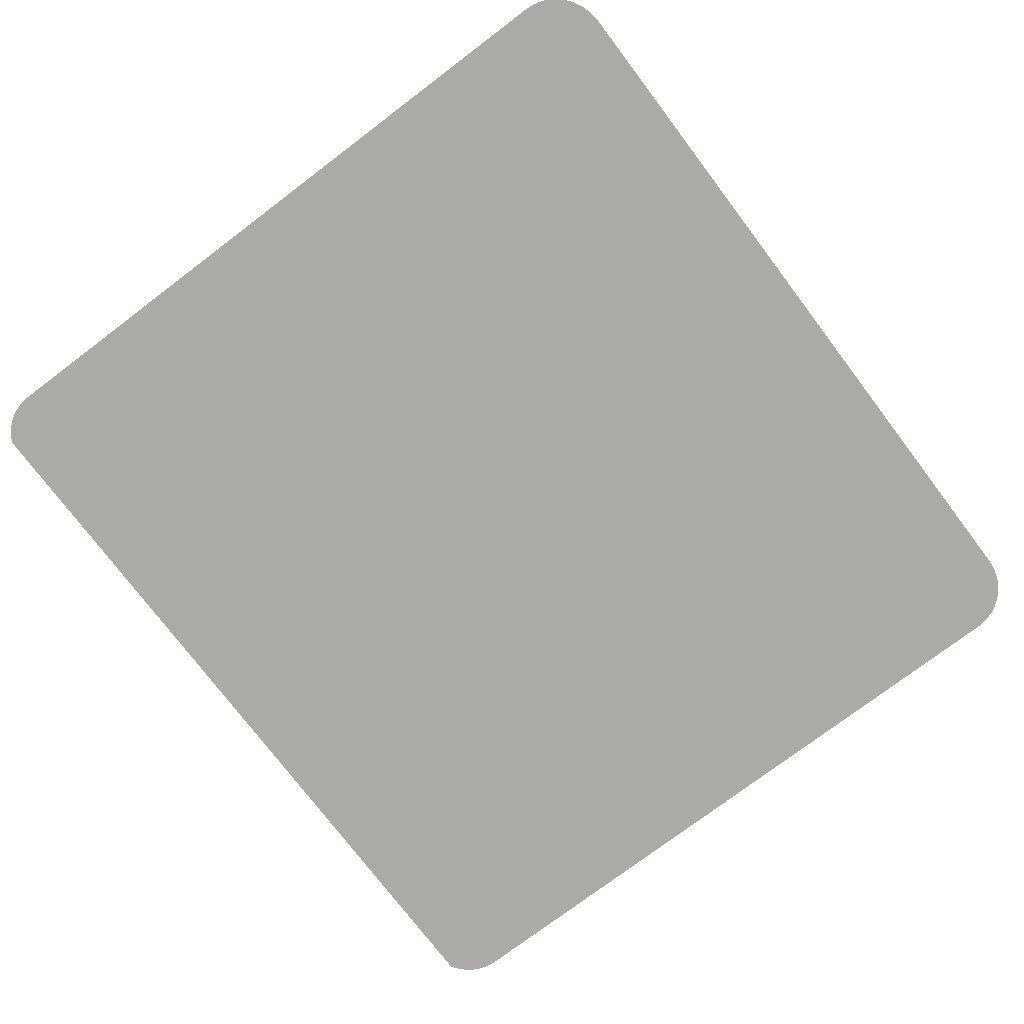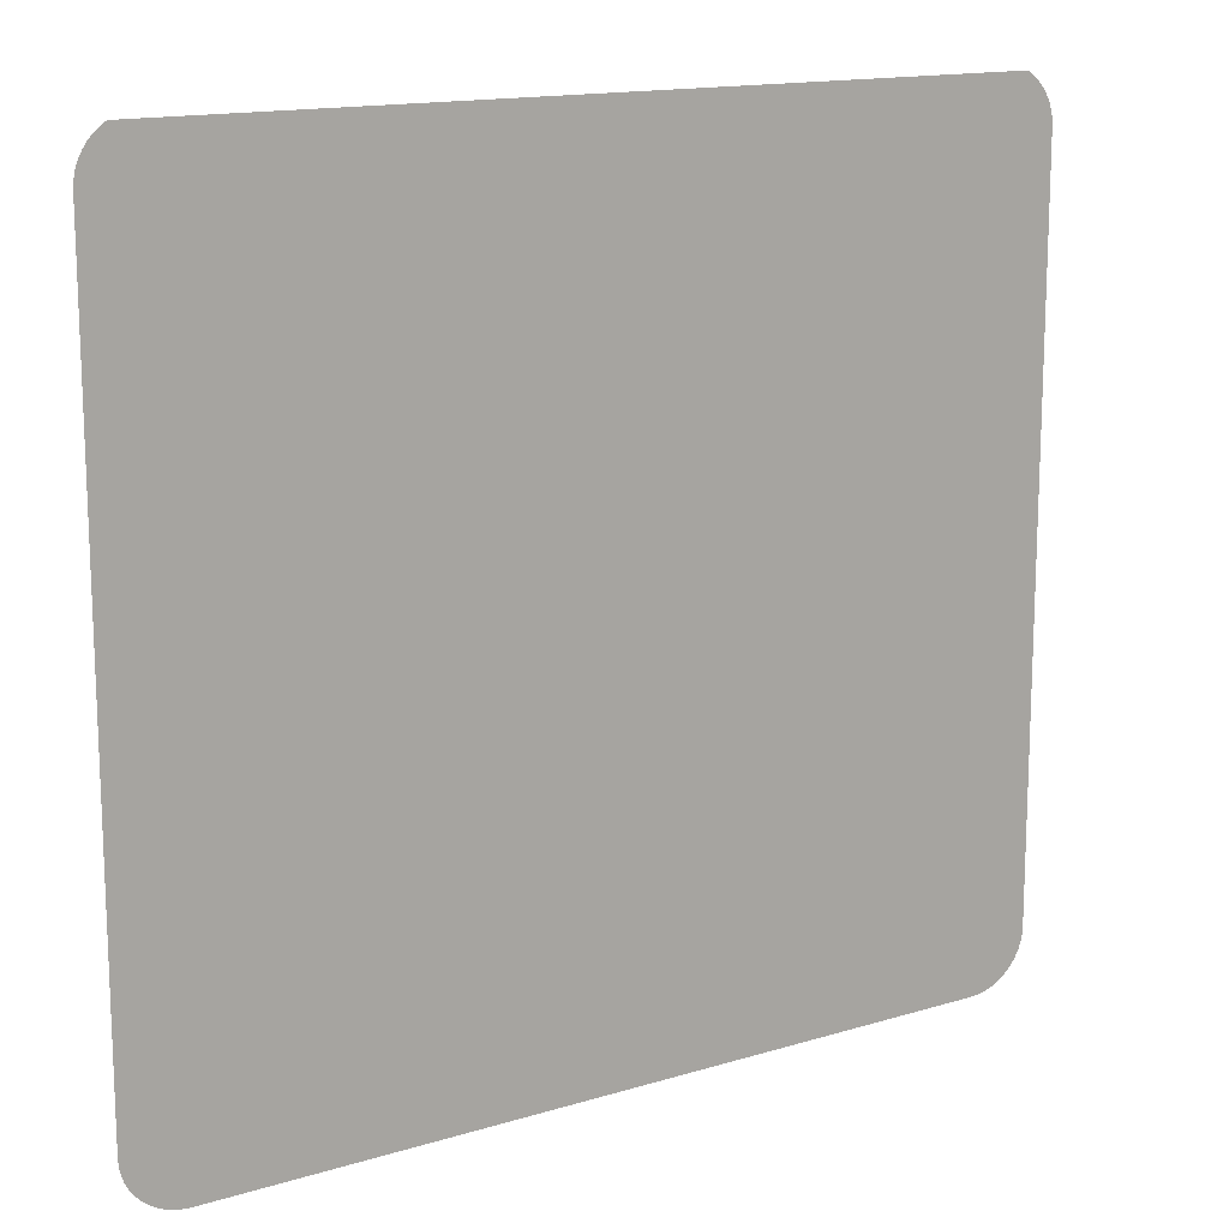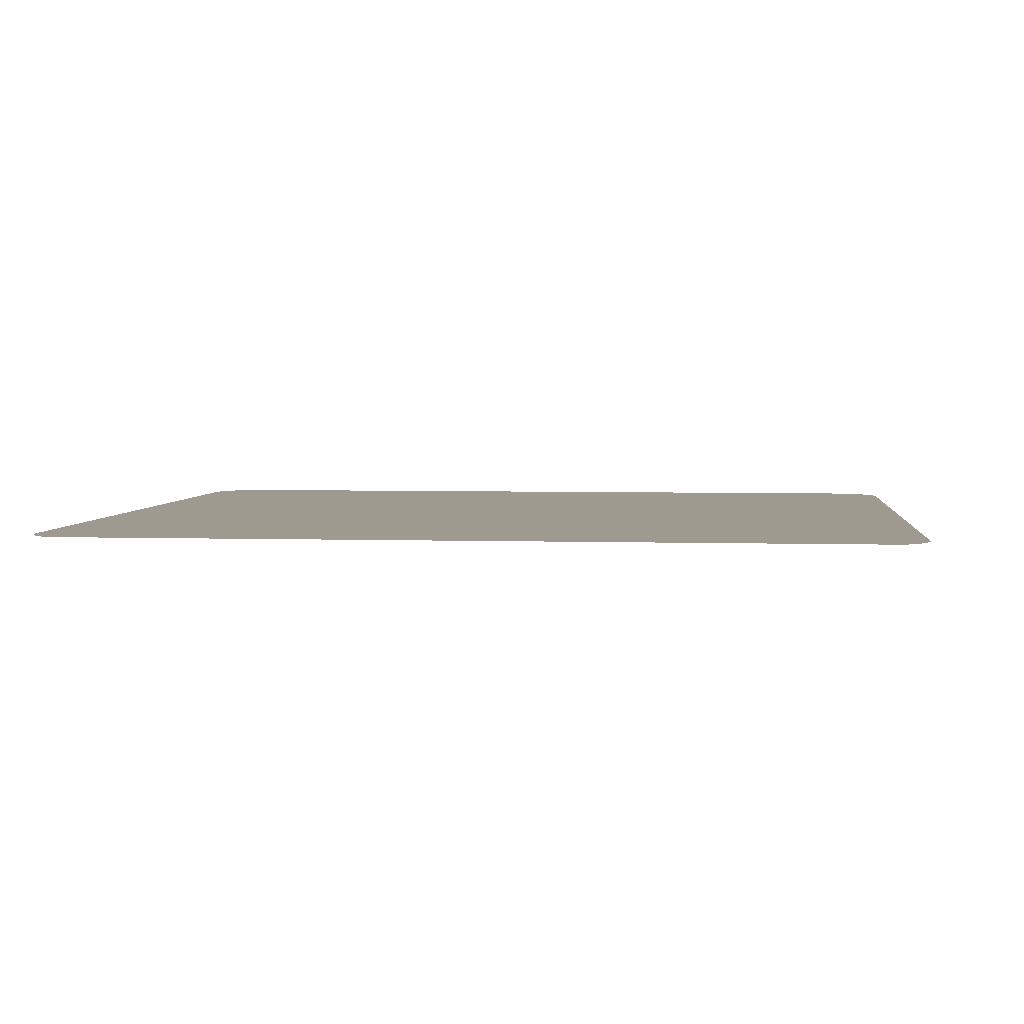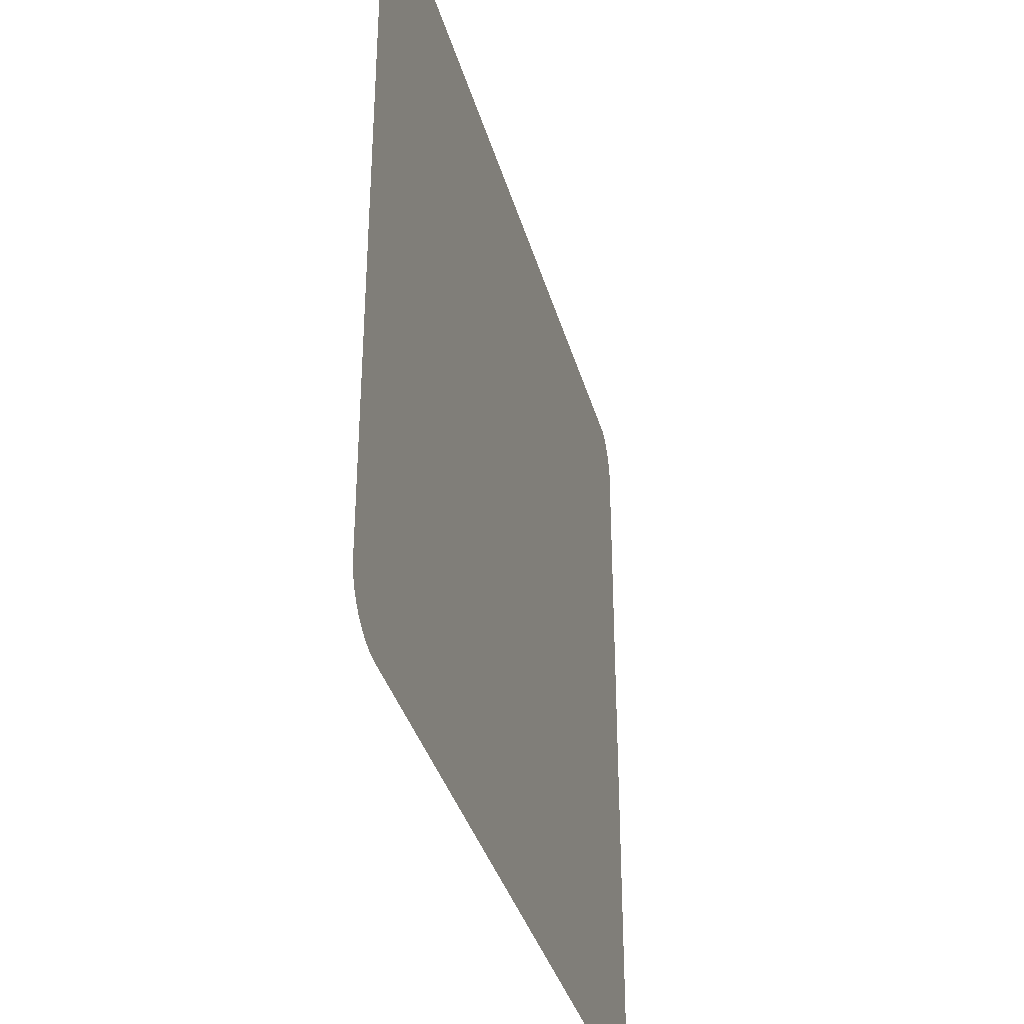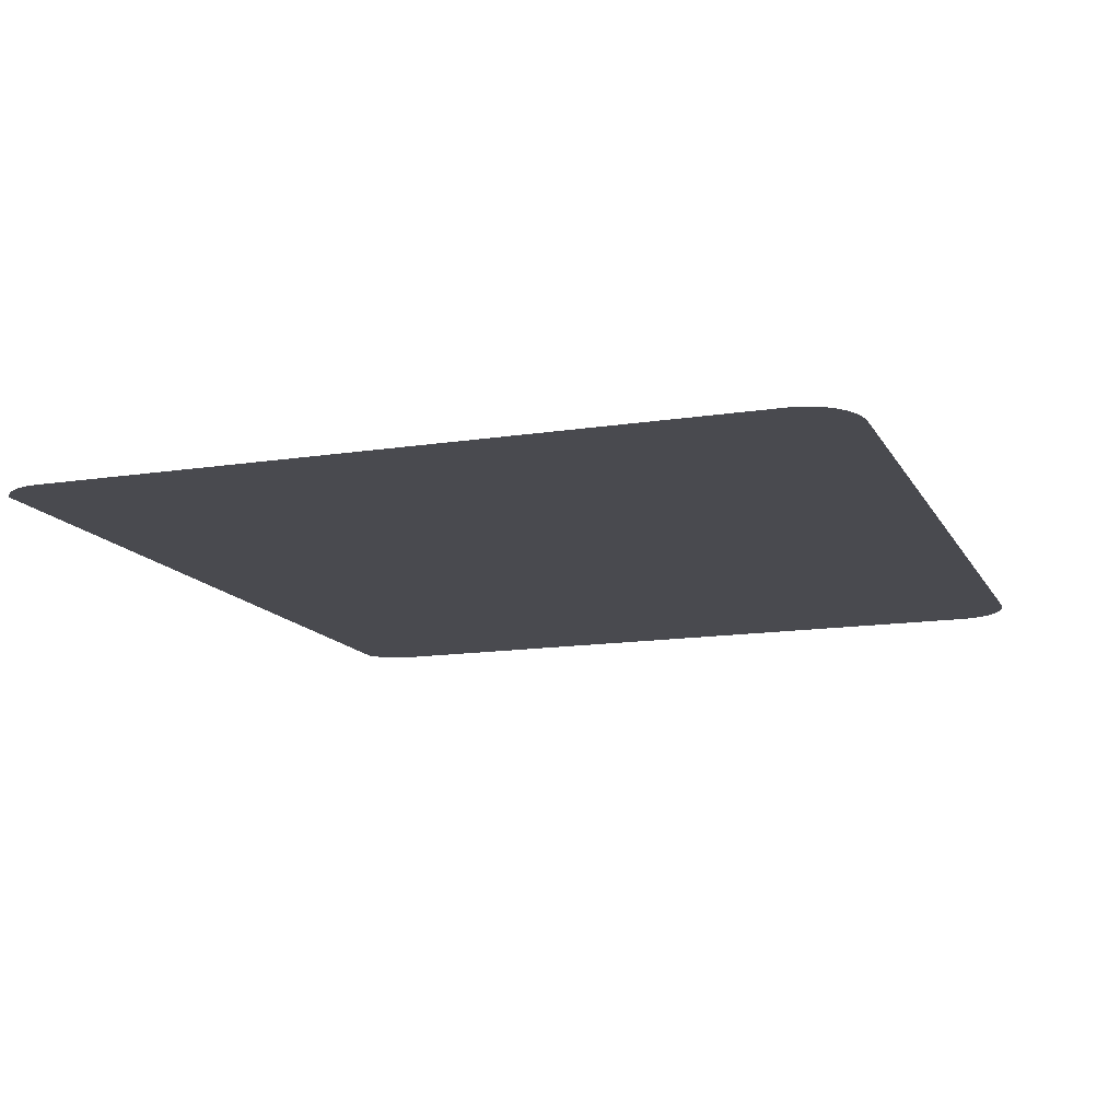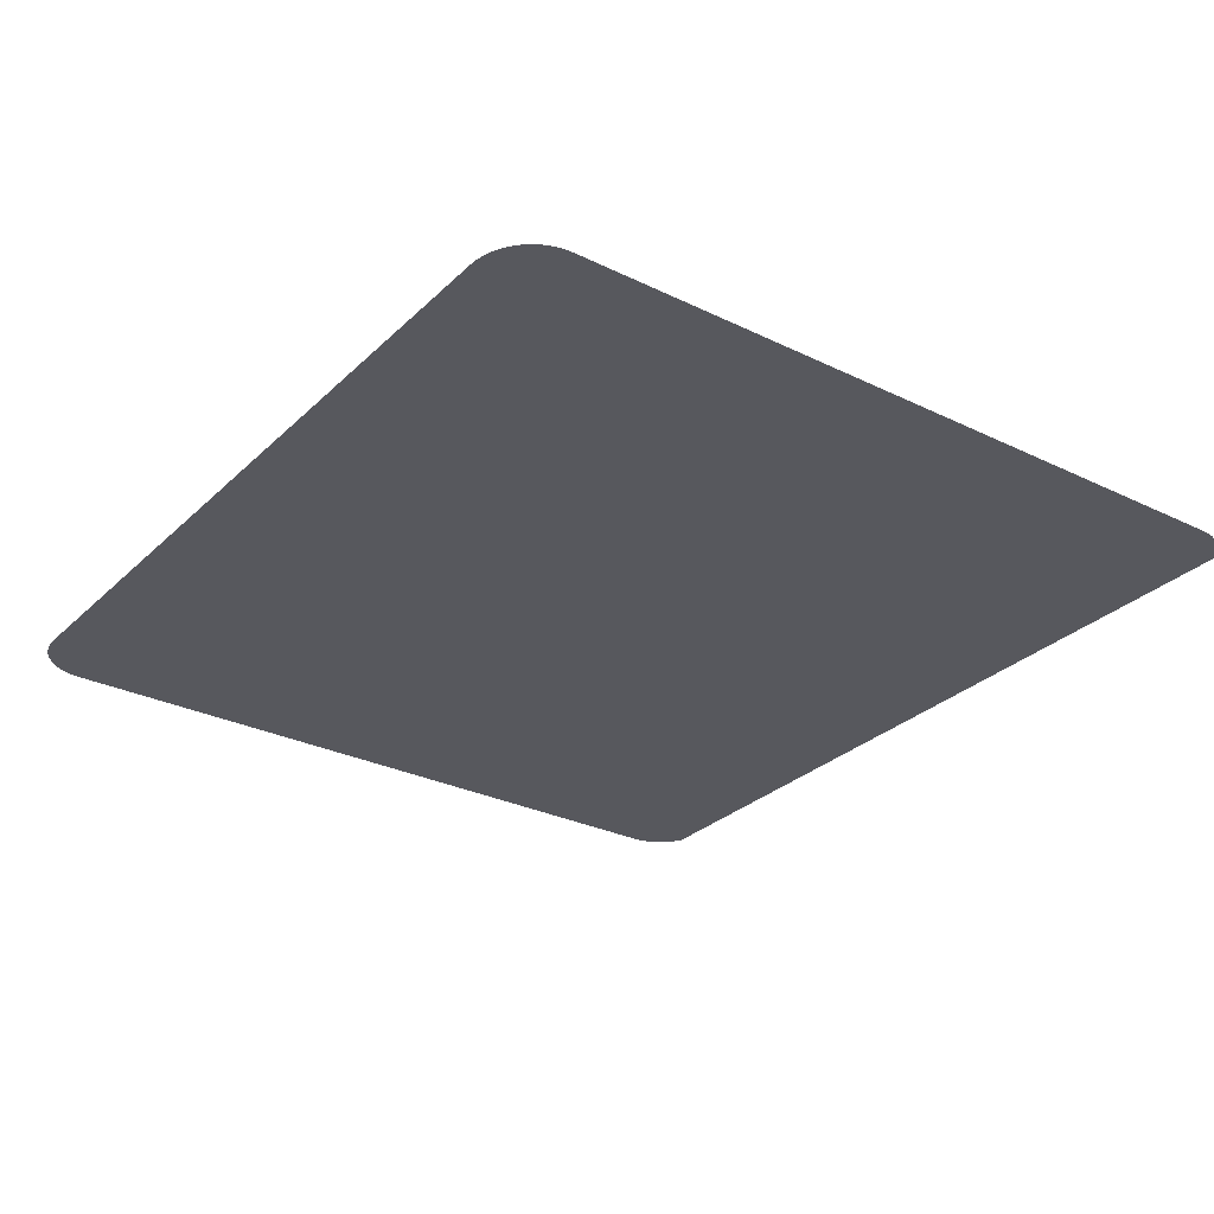
<metadata>
{"format":"obj","ext":"obj","renderer":"f3d","projection":"perspective","resolution":1024,"background":"white","views":[{"elev":-75.9,"azim":127.1,"up":"+Y"},{"elev":14.5,"azim":-33.5,"up":"+Z"},{"elev":3.9,"azim":6.1,"up":"+Y"},{"elev":-36.3,"azim":-74.9,"up":"+Z"},{"elev":-13.6,"azim":109.4,"up":"+Y"},{"elev":-28.9,"azim":-126.0,"up":"+Y"}]}
</metadata>
<code>
o #ID351
v -0.2803 0.006883 -0.02134
v -0.2499 0.006883 -0.02136
v -0.28 0.006883 -0.02136
v -0.2496 0.006883 -0.02134
v -0.2806 0.006883 -0.02128
v -0.2493 0.006883 -0.02128
v -0.2809 0.006883 -0.02119
v -0.249 0.006883 -0.02119
v -0.2812 0.006883 -0.02107
v -0.2487 0.006883 -0.02107
v -0.2814 0.006883 -0.02091
v -0.2485 0.006883 -0.02091
v -0.2816 0.006883 -0.02072
v -0.2482 0.006883 -0.02072
v -0.2818 0.006883 -0.02051
v -0.248 0.006883 -0.02051
v -0.282 0.006883 -0.02027
v -0.2479 0.006883 -0.02027
v -0.2821 0.006883 -0.02002
v -0.2477 0.006883 -0.02002
v -0.2822 0.006883 -0.01975
v -0.2476 0.006883 -0.01975
v -0.2823 0.006883 -0.01947
v -0.2476 0.006883 -0.01947
v -0.2823 0.006883 -0.01919
v -0.2476 0.006883 -0.01919
v -0.2823 0.006883 0.008929
v -0.2476 0.006883 0.008929
v -0.2823 0.006883 0.009211
v -0.2476 0.006883 0.009211
v -0.2822 0.006883 0.009489
v -0.2476 0.006883 0.009489
v -0.2821 0.006883 0.009757
v -0.2477 0.006883 0.009757
v -0.282 0.006883 0.01001
v -0.2479 0.006883 0.01001
v -0.2818 0.006883 0.01025
v -0.248 0.006883 0.01025
v -0.2816 0.006883 0.01046
v -0.2482 0.006883 0.01046
v -0.2814 0.006883 0.01064
v -0.2485 0.006883 0.01064
v -0.2813 0.006883 0.01074
v -0.2487 0.006883 0.0108
f 1 2 3
f 3 2 1
f 2 1 4
f 4 1 2
f 4 1 5
f 5 1 4
f 4 5 6
f 6 5 4
f 6 5 7
f 7 5 6
f 6 7 8
f 8 7 6
f 8 7 9
f 9 7 8
f 8 9 10
f 10 9 8
f 10 9 11
f 11 9 10
f 10 11 12
f 12 11 10
f 12 11 13
f 13 11 12
f 12 13 14
f 14 13 12
f 14 13 15
f 15 13 14
f 14 15 16
f 16 15 14
f 16 15 17
f 17 15 16
f 16 17 18
f 18 17 16
f 18 17 19
f 19 17 18
f 18 19 20
f 20 19 18
f 20 19 21
f 21 19 20
f 20 21 22
f 22 21 20
f 22 21 23
f 23 21 22
f 22 23 24
f 24 23 22
f 24 23 25
f 25 23 24
f 24 25 26
f 26 25 24
f 26 25 27
f 27 25 26
f 26 27 28
f 28 27 26
f 28 27 29
f 29 27 28
f 28 29 30
f 30 29 28
f 30 29 31
f 31 29 30
f 30 31 32
f 32 31 30
f 32 31 33
f 33 31 32
f 32 33 34
f 34 33 32
f 34 33 35
f 35 33 34
f 34 35 36
f 36 35 34
f 36 35 37
f 37 35 36
f 36 37 38
f 38 37 36
f 38 37 39
f 39 37 38
f 38 39 40
f 40 39 38
f 40 39 41
f 41 39 40
f 40 41 42
f 42 41 40
f 42 41 43
f 43 41 42
f 42 43 44
f 44 43 42

</code>
